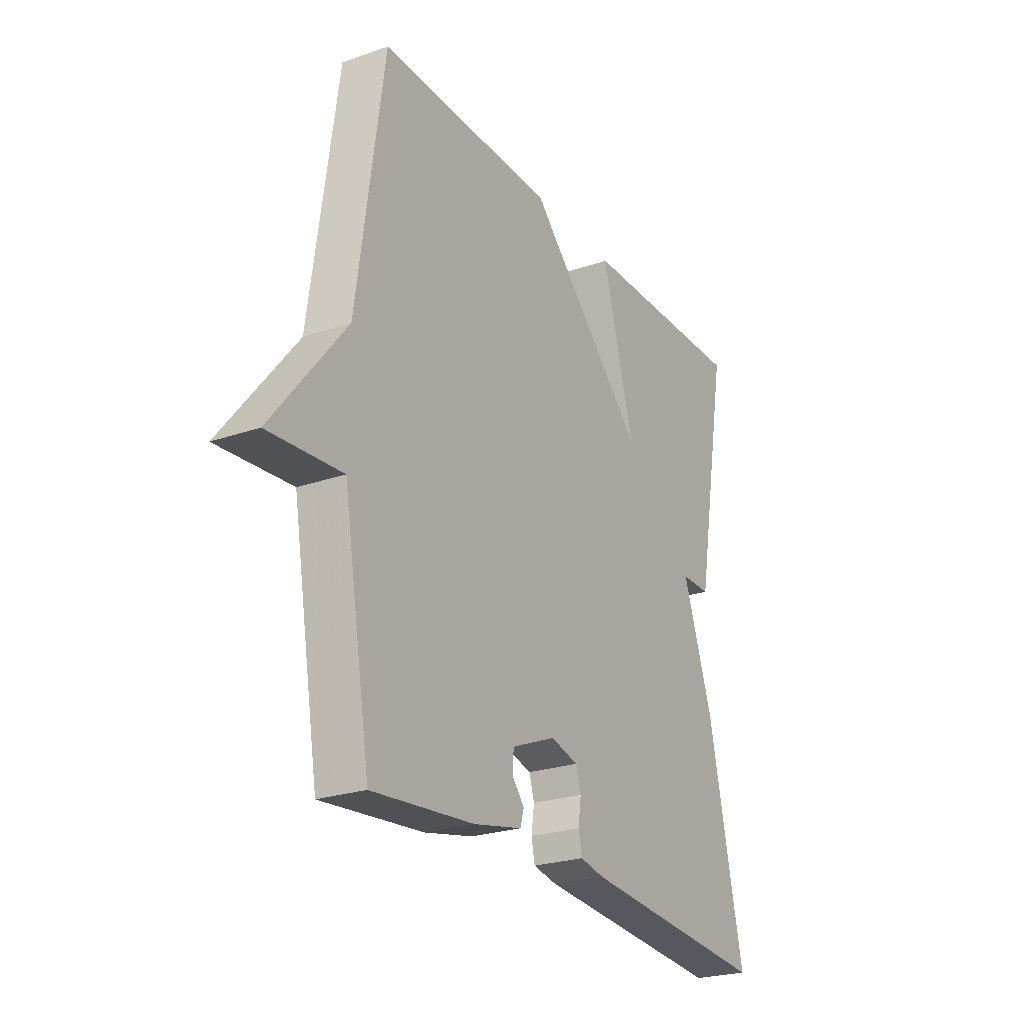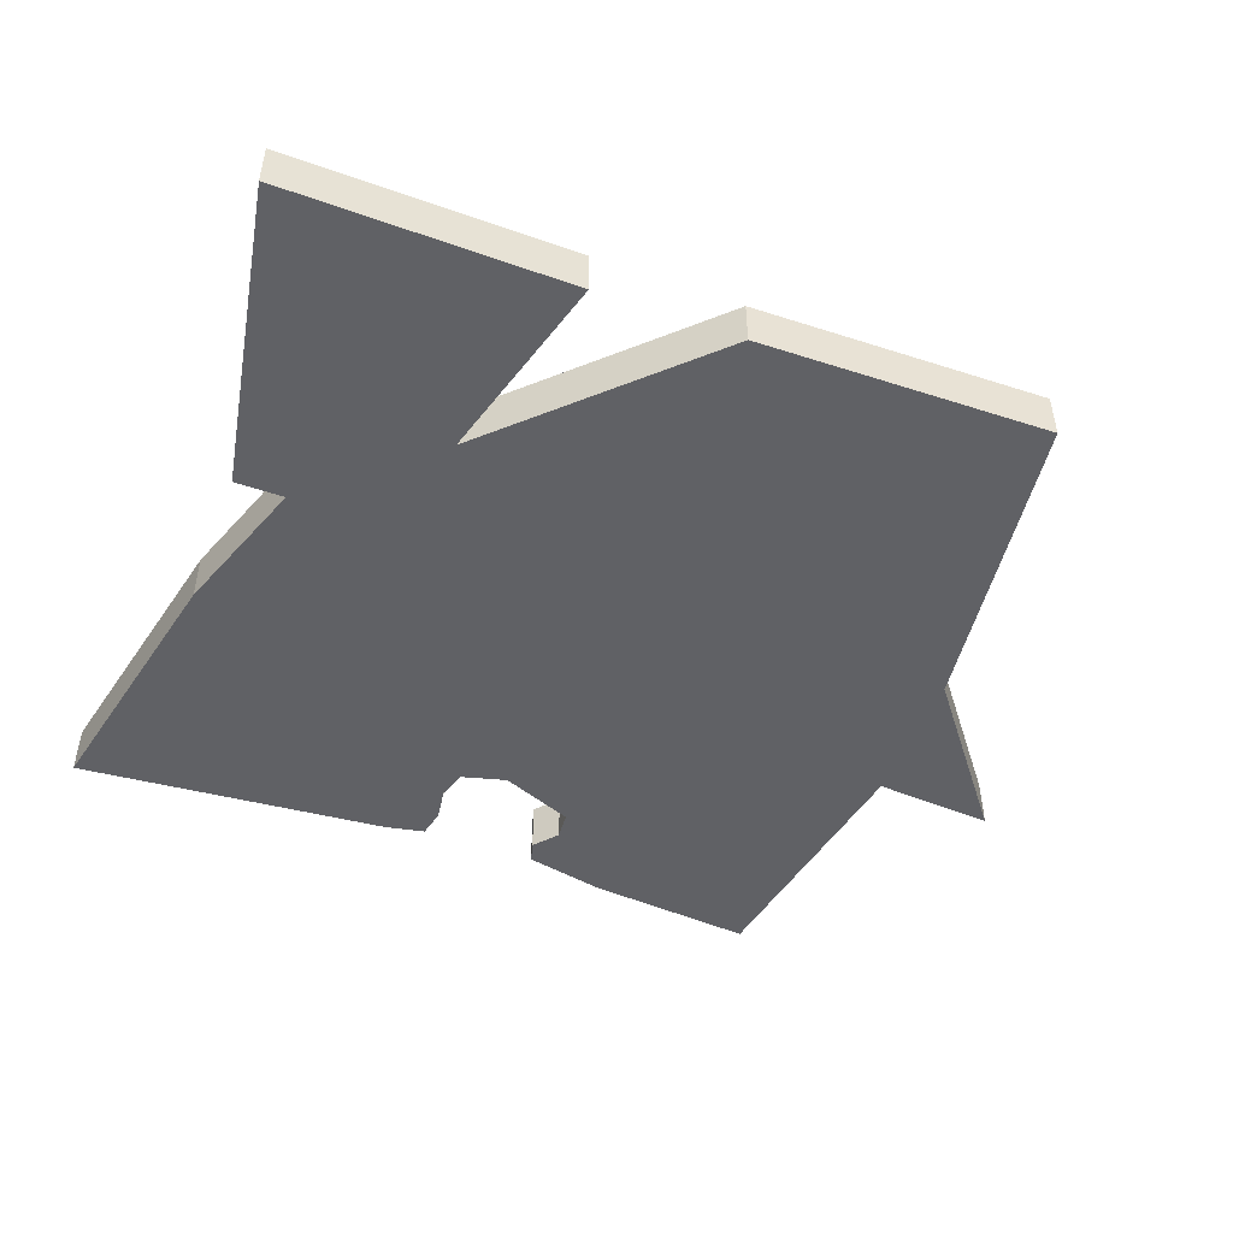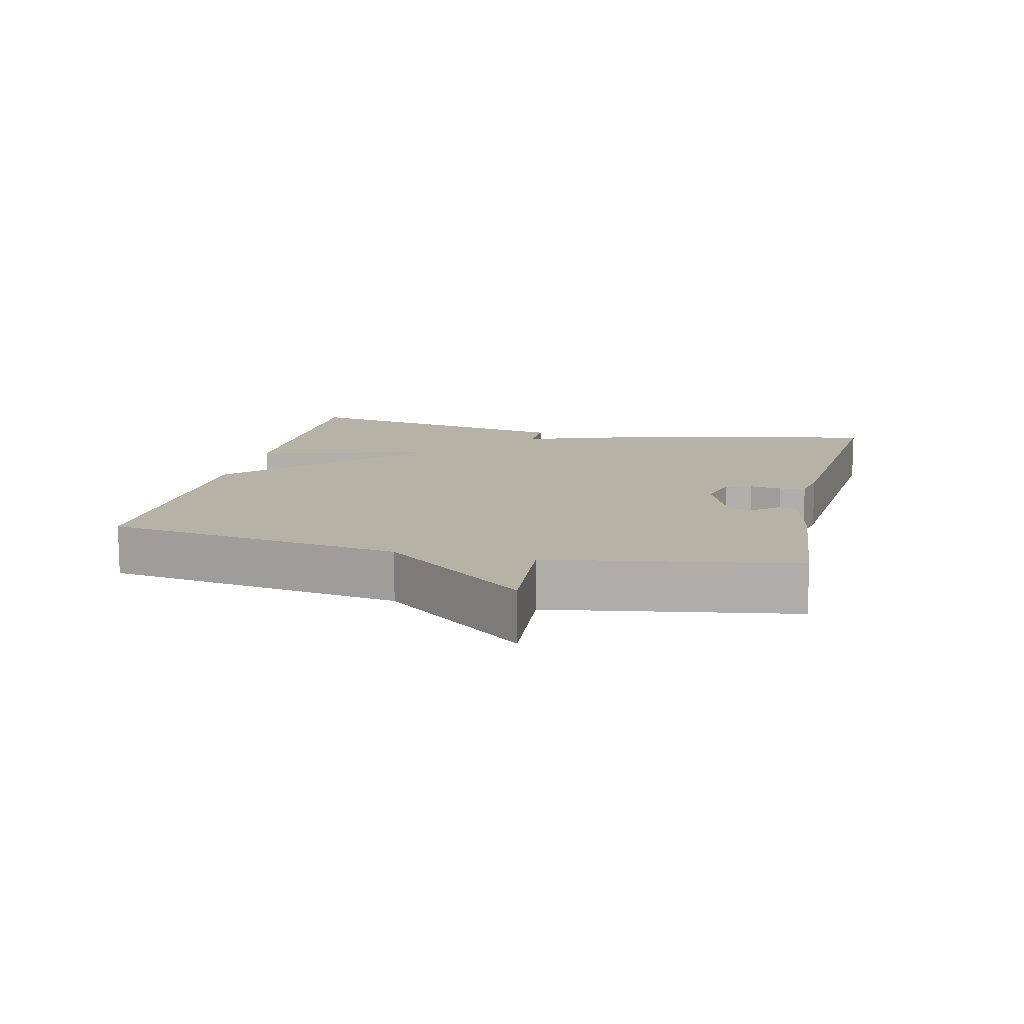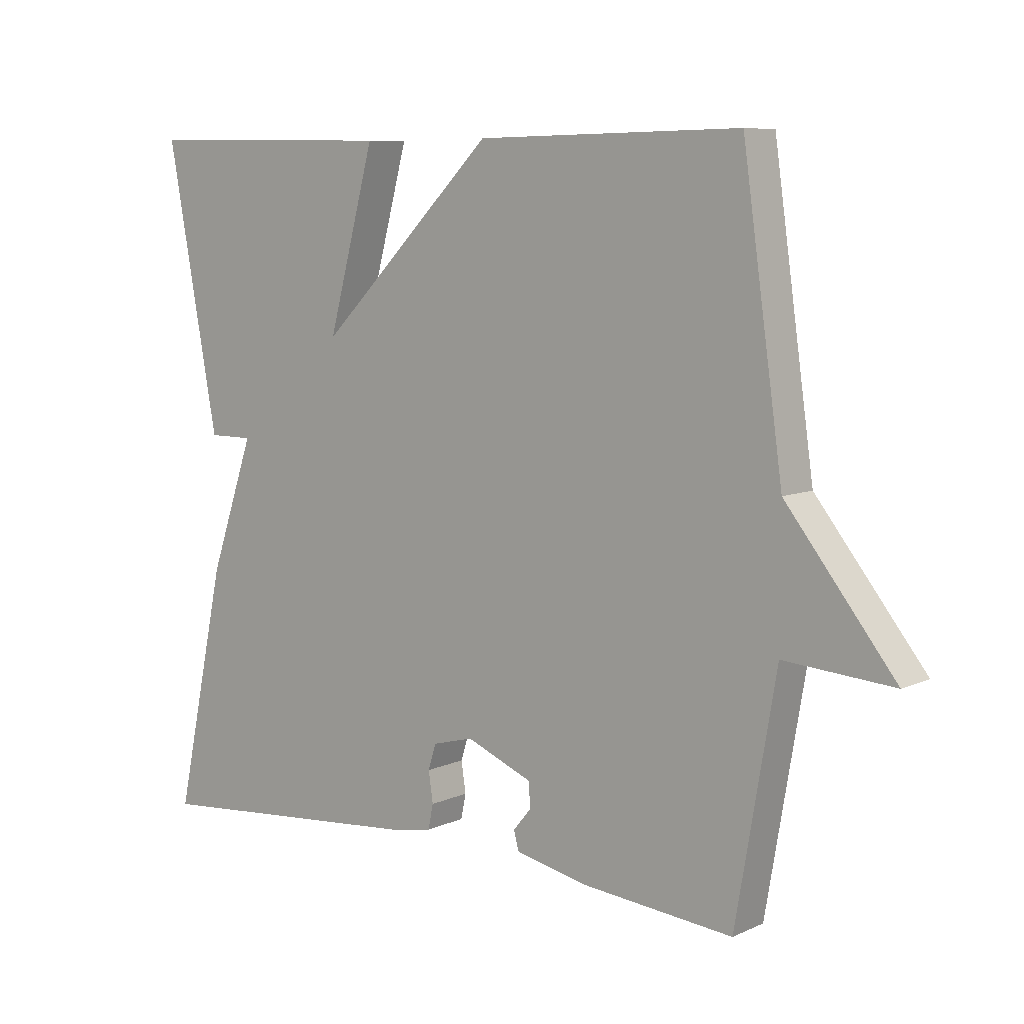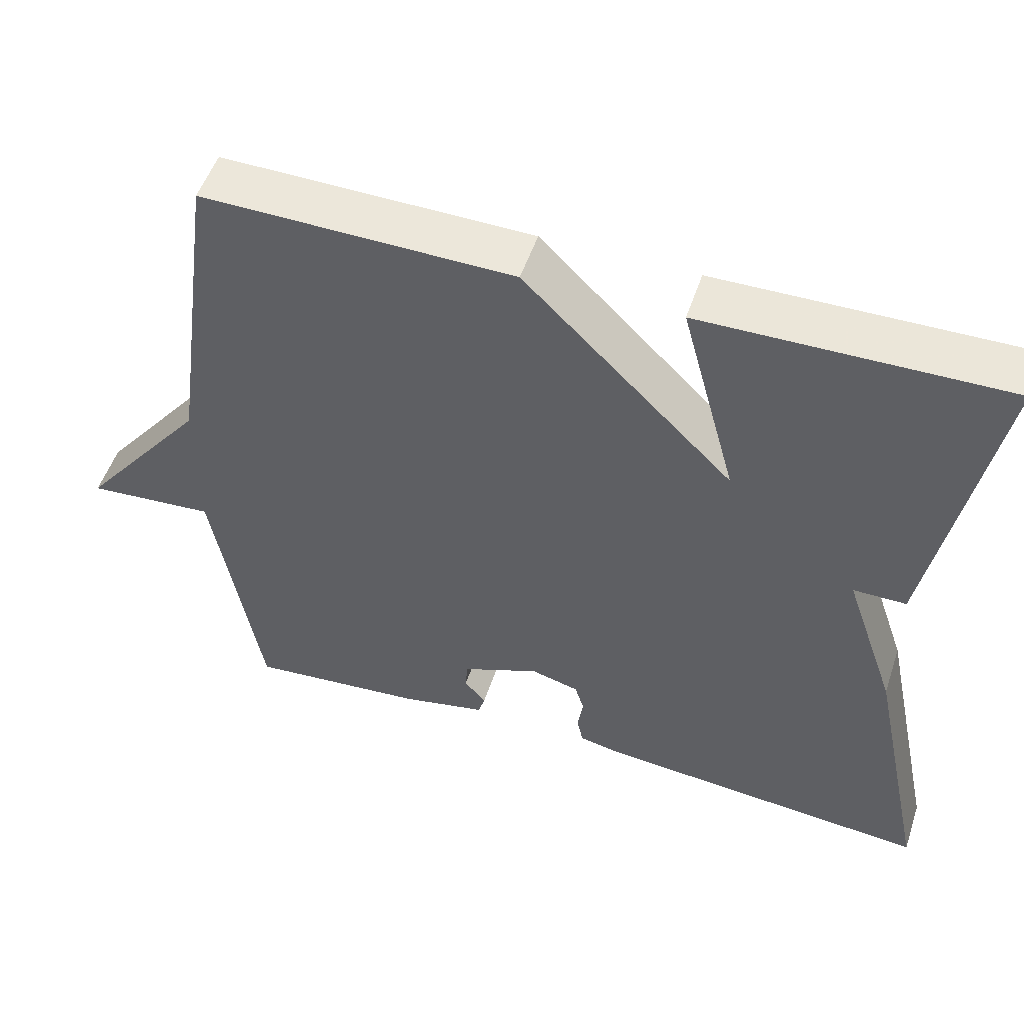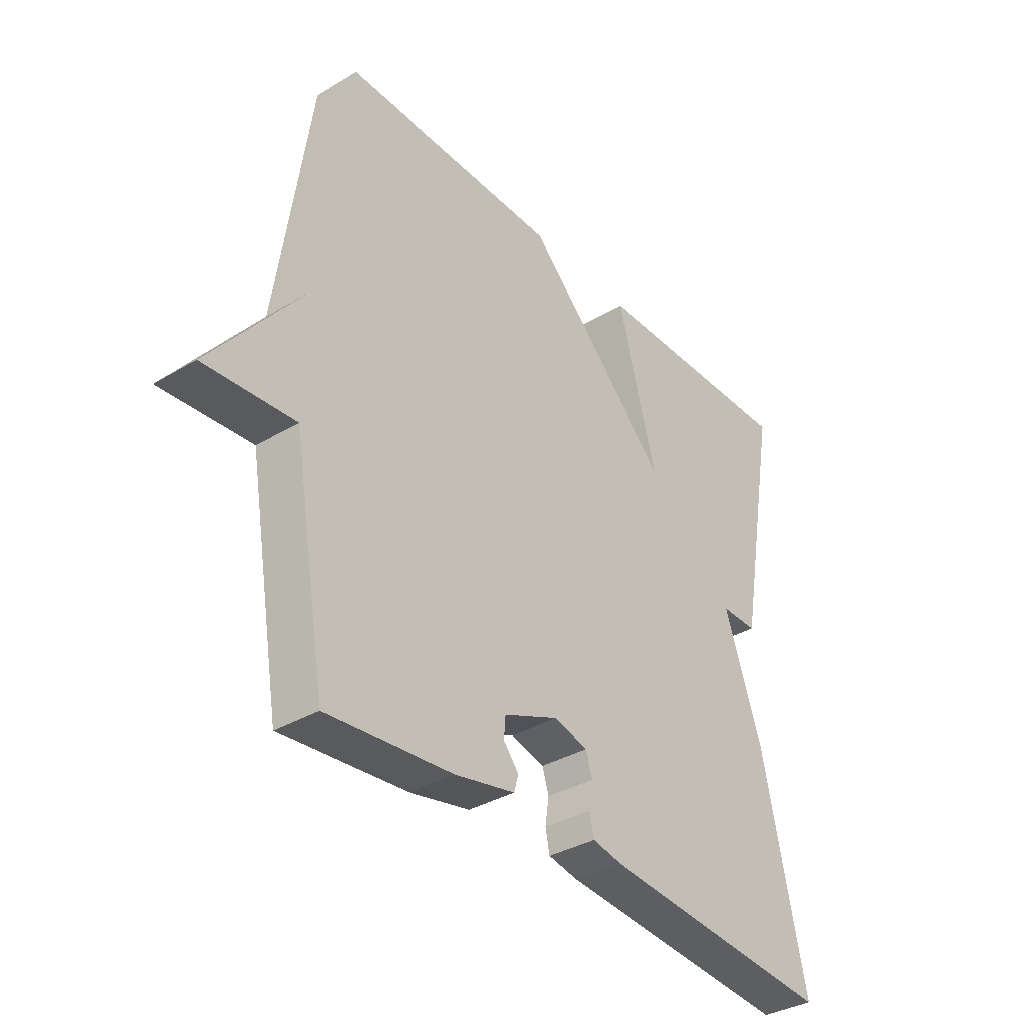
<metadata>
{"format":"obj","ext":"obj","renderer":"f3d","projection":"perspective","resolution":1024,"background":"white","views":[{"elev":-24.6,"azim":119.7,"up":"+Z"},{"elev":-48.0,"azim":-20.7,"up":"+Y"},{"elev":12.2,"azim":103.2,"up":"+Y"},{"elev":7.9,"azim":39.2,"up":"+Z"},{"elev":52.1,"azim":-161.6,"up":"+Z"},{"elev":-35.6,"azim":128.3,"up":"+Z"}]}
</metadata>
<code>
v 0.5 0.07 -0.5
v 0.267 0.07 -0.478
v 0.155 0.07 -0.454
v 0.147 0.07 -0.425
v 0.175 0.07 -0.391
v 0.172 0.07 -0.353
v 0.07 0.07 -0.311
v 0.007 0.07 -0.328
v -0.005 0.07 -0.367
v 0.002 0.07 -0.414
v -0.006 0.07 -0.452
v -0.061 0.07 -0.463
v -0.5 0.07 -0.5
v -0.421 0.07 -0.129
v -0.352 0.07 0.071
v -0.421 0.07 0.071
v -0.5 0.07 0.5
v -0.106 0.07 0.494
v -0.179 0.07 0.224
v 0.094 0.07 0.494
v 0.5 0.07 0.5
v 0.562 0.07 0.062
v 0.73 0.07 -0.151
v 0.562 0.07 -0.138
v 0.5 0 -0.5
v 0.267 0 -0.478
v 0.155 0 -0.454
v 0.147 0 -0.425
v 0.175 0 -0.391
v 0.172 0 -0.353
v 0.07 0 -0.311
v 0.007 0 -0.328
v -0.005 0 -0.367
v 0.002 0 -0.414
v -0.006 0 -0.452
v -0.061 0 -0.463
v -0.5 0 -0.5
v -0.421 0 -0.129
v -0.352 0 0.071
v -0.421 0 0.071
v -0.5 0 0.5
v -0.106 0 0.494
v -0.179 0 0.224
v 0.094 0 0.494
v 0.5 0 0.5
v 0.562 0 0.062
v 0.73 0 -0.151
v 0.562 0 -0.138
f 22 23 24
f 24 1 2
f 22 24 2
f 21 22 2
f 20 21 2
f 19 20 2
f 17 18 19
f 16 17 19
f 15 16 19
f 14 15 19
f 13 14 19
f 12 13 19
f 11 12 19
f 10 11 19
f 9 10 19
f 8 9 19
f 7 8 19
f 6 7 19
f 6 19 2
f 5 6 2
f 2 3 4 5
f 48 47 46
f 26 25 48
f 26 48 46
f 26 46 45
f 26 45 44
f 26 44 43
f 43 42 41
f 43 41 40
f 43 40 39
f 43 39 38
f 43 38 37
f 43 37 36
f 43 36 35
f 43 35 34
f 43 34 33
f 43 33 32
f 43 32 31
f 43 31 30
f 26 43 30
f 26 30 29
f 29 28 27 26
f 1 25 26 2
f 2 26 27 3
f 3 27 28 4
f 4 28 29 5
f 5 29 30 6
f 6 30 31 7
f 7 31 32 8
f 8 32 33 9
f 9 33 34 10
f 10 34 35 11
f 11 35 36 12
f 12 36 37 13
f 13 37 38 14
f 14 38 39 15
f 15 39 40 16
f 16 40 41 17
f 17 41 42 18
f 18 42 43 19
f 19 43 44 20
f 20 44 45 21
f 21 45 46 22
f 22 46 47 23
f 23 47 48 24
f 24 48 25 1

</code>
